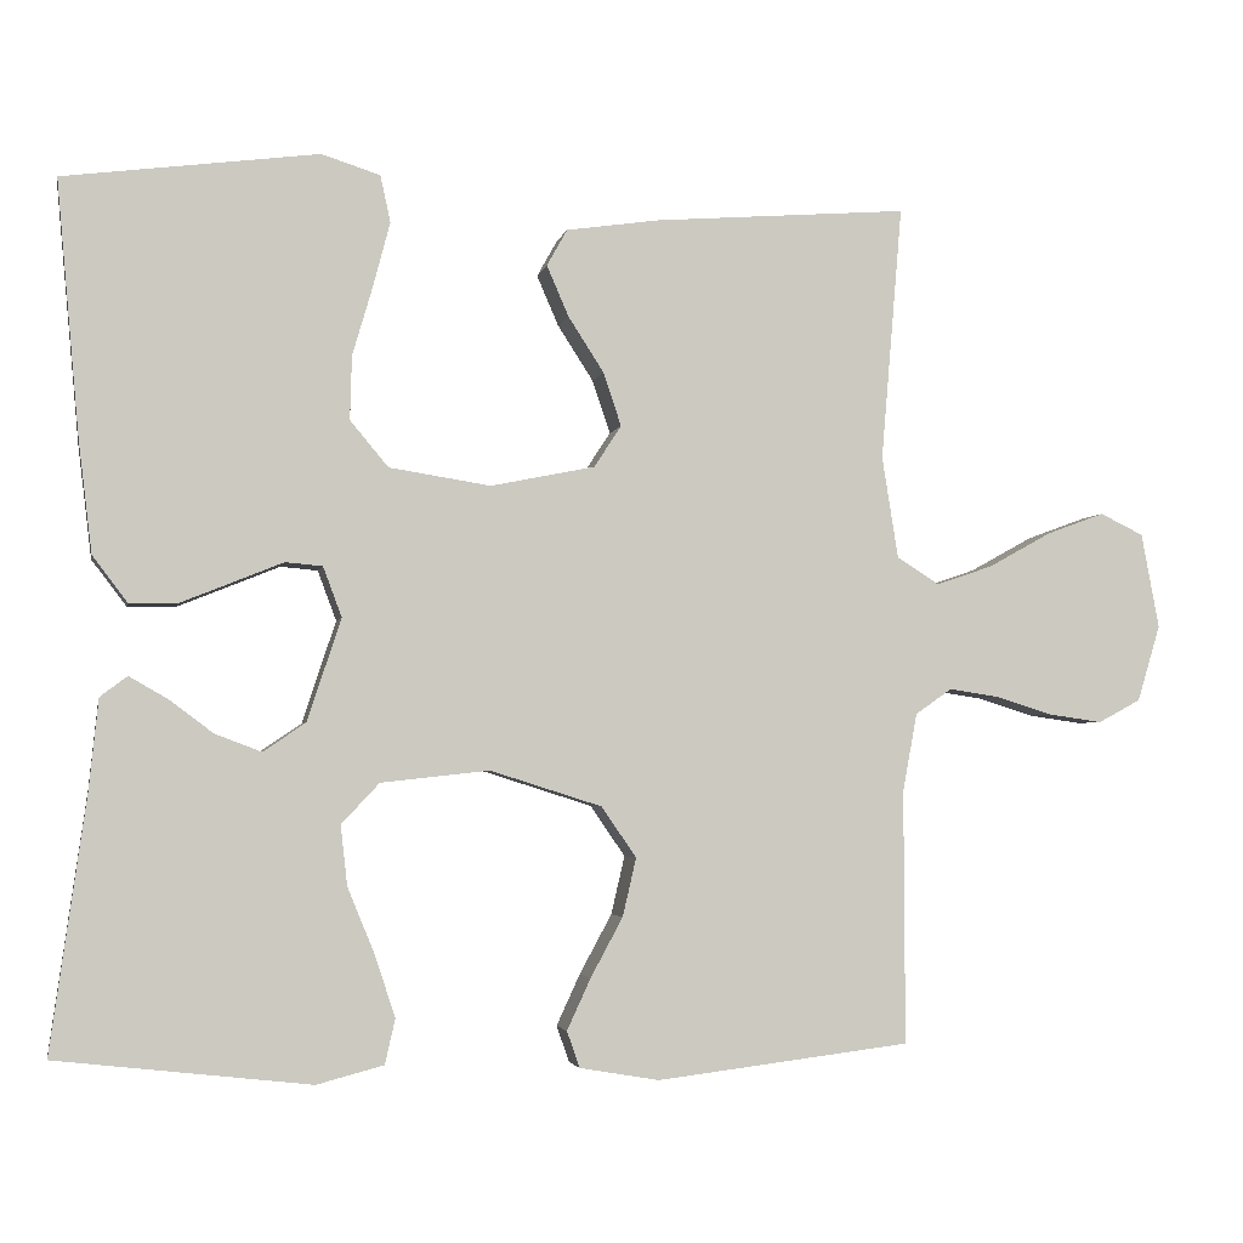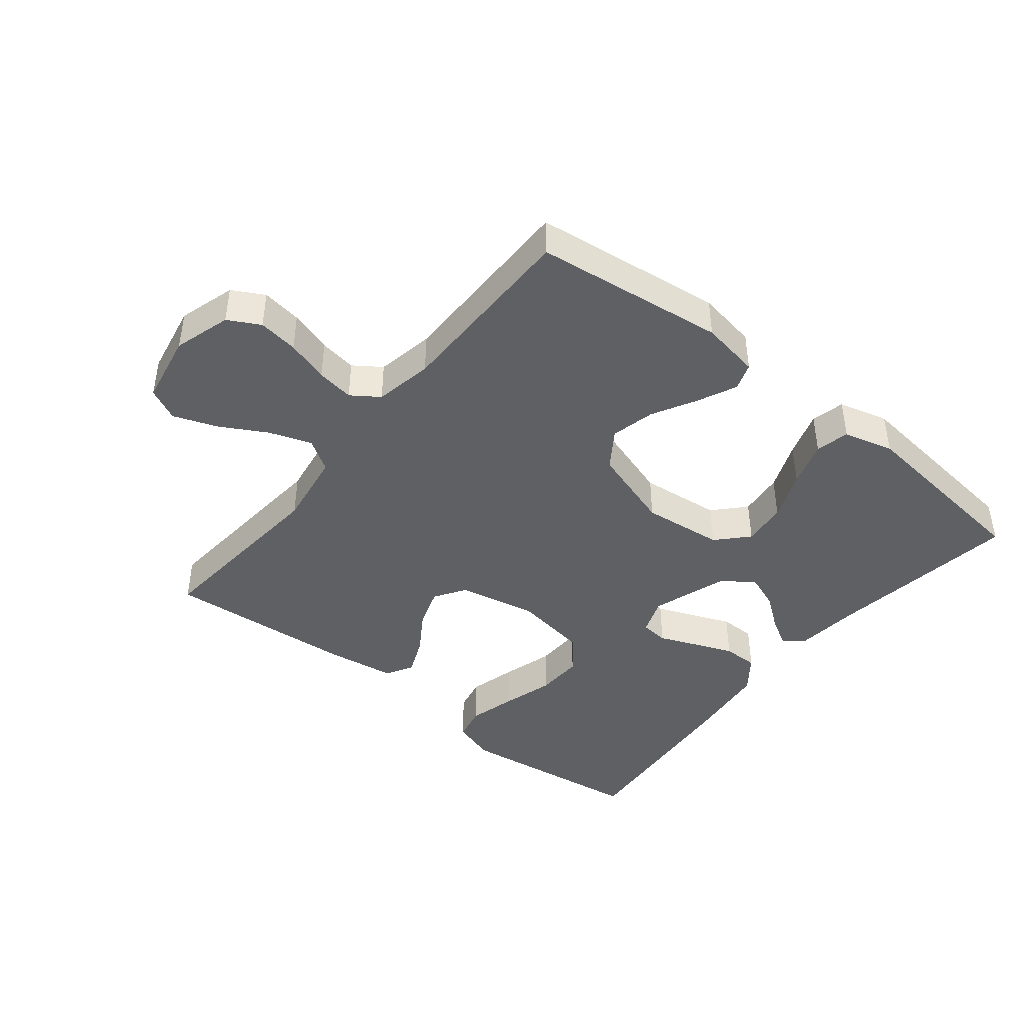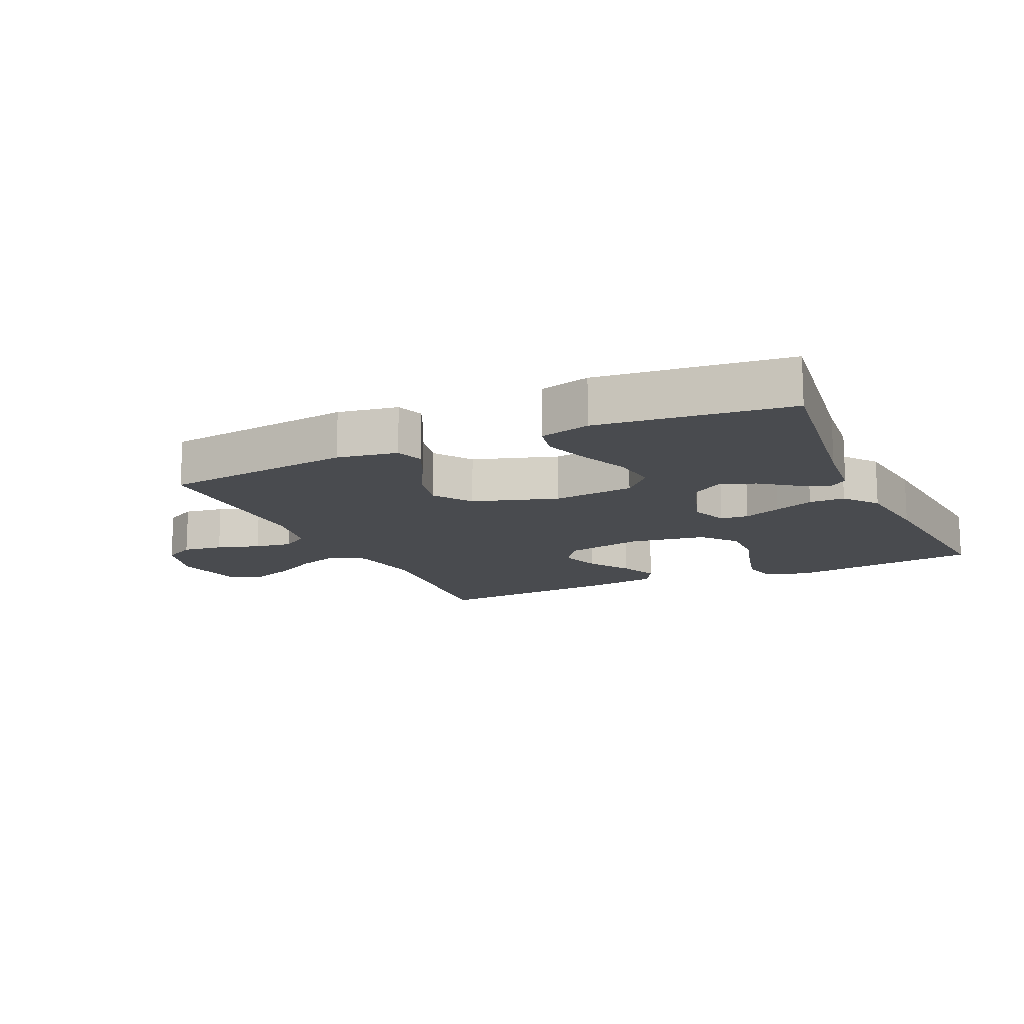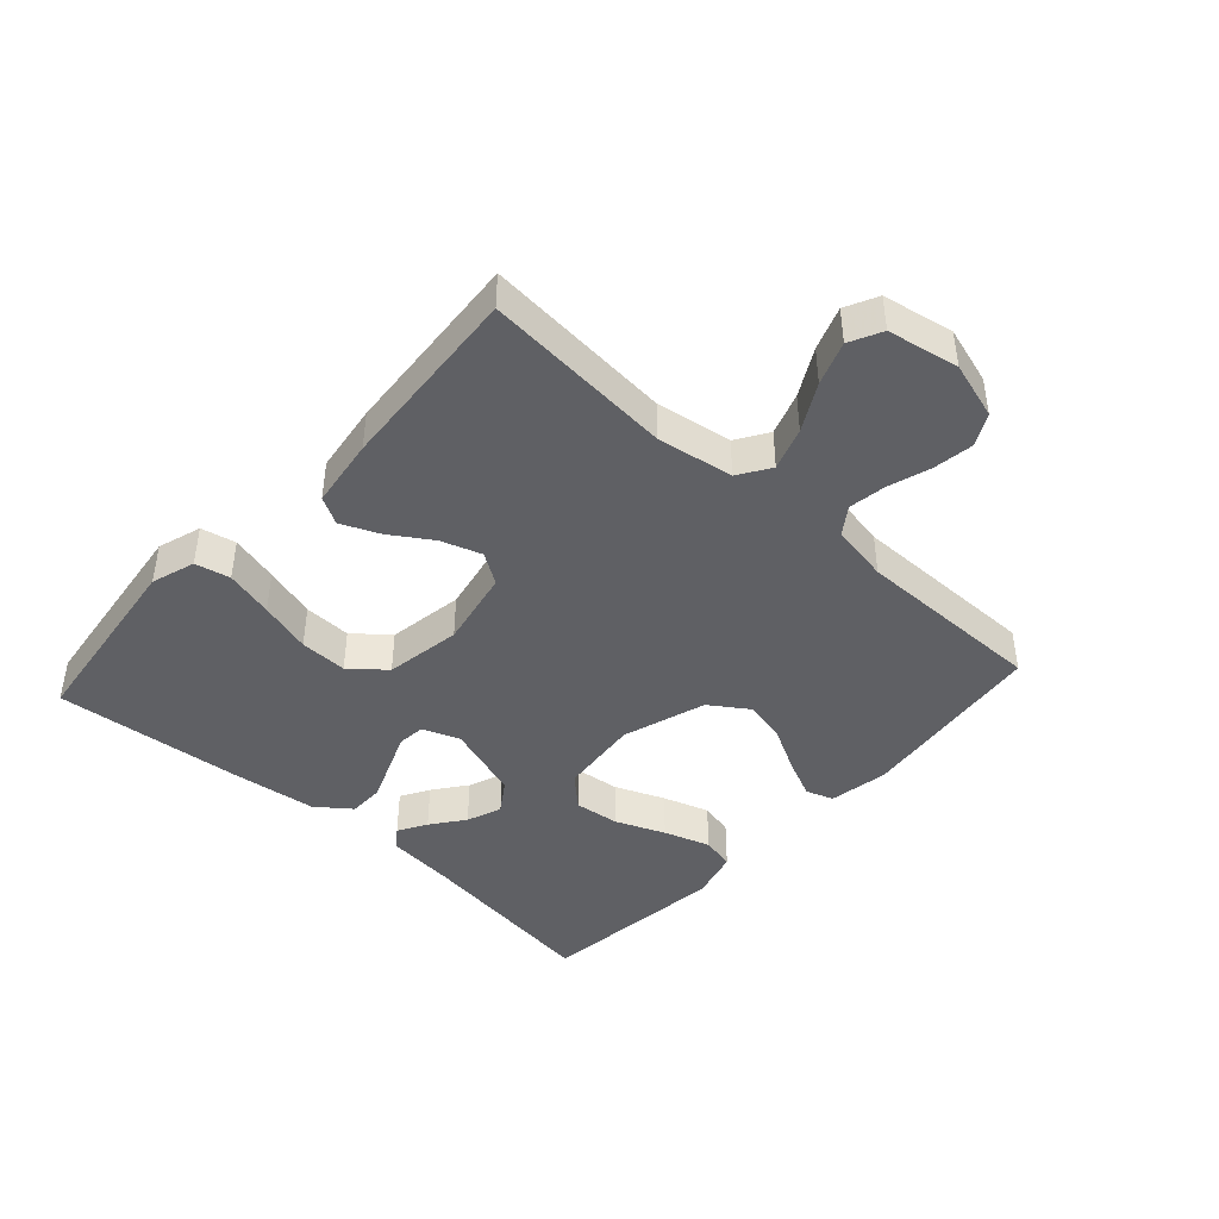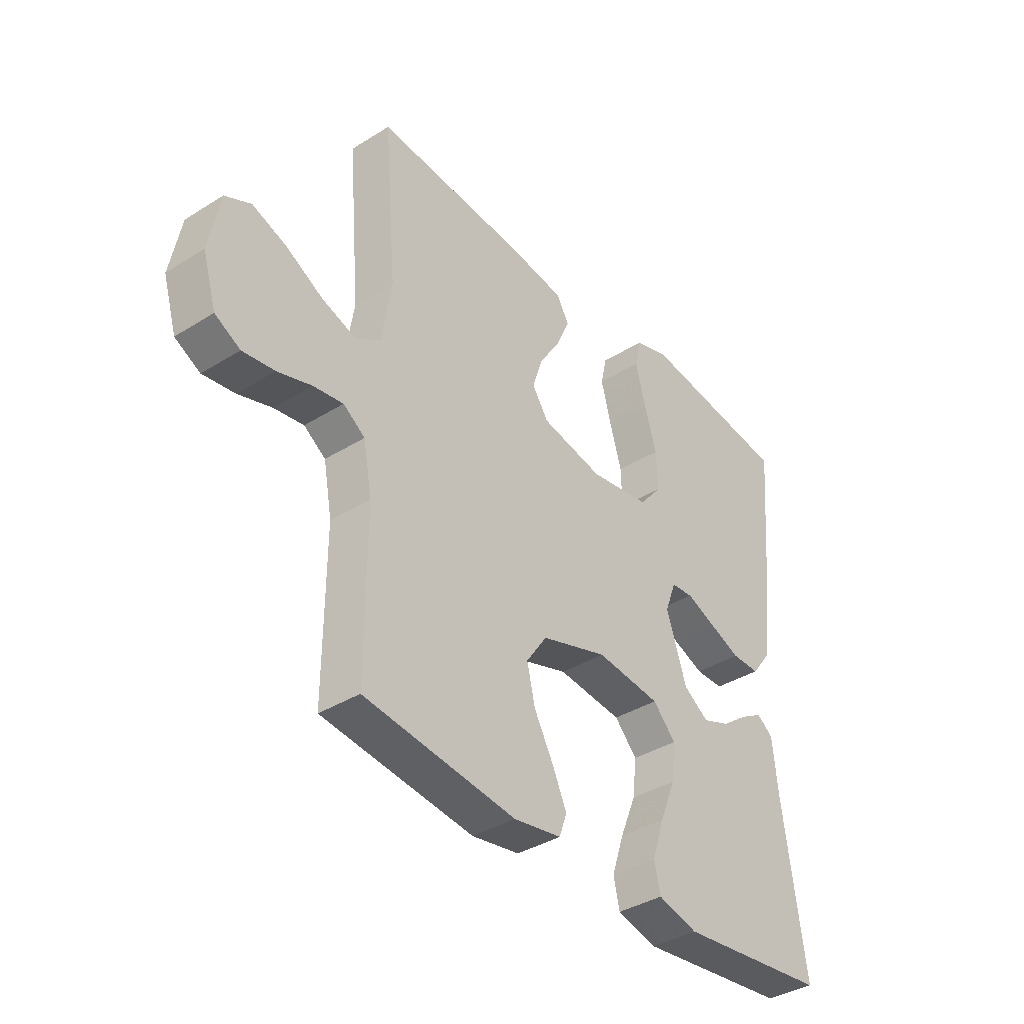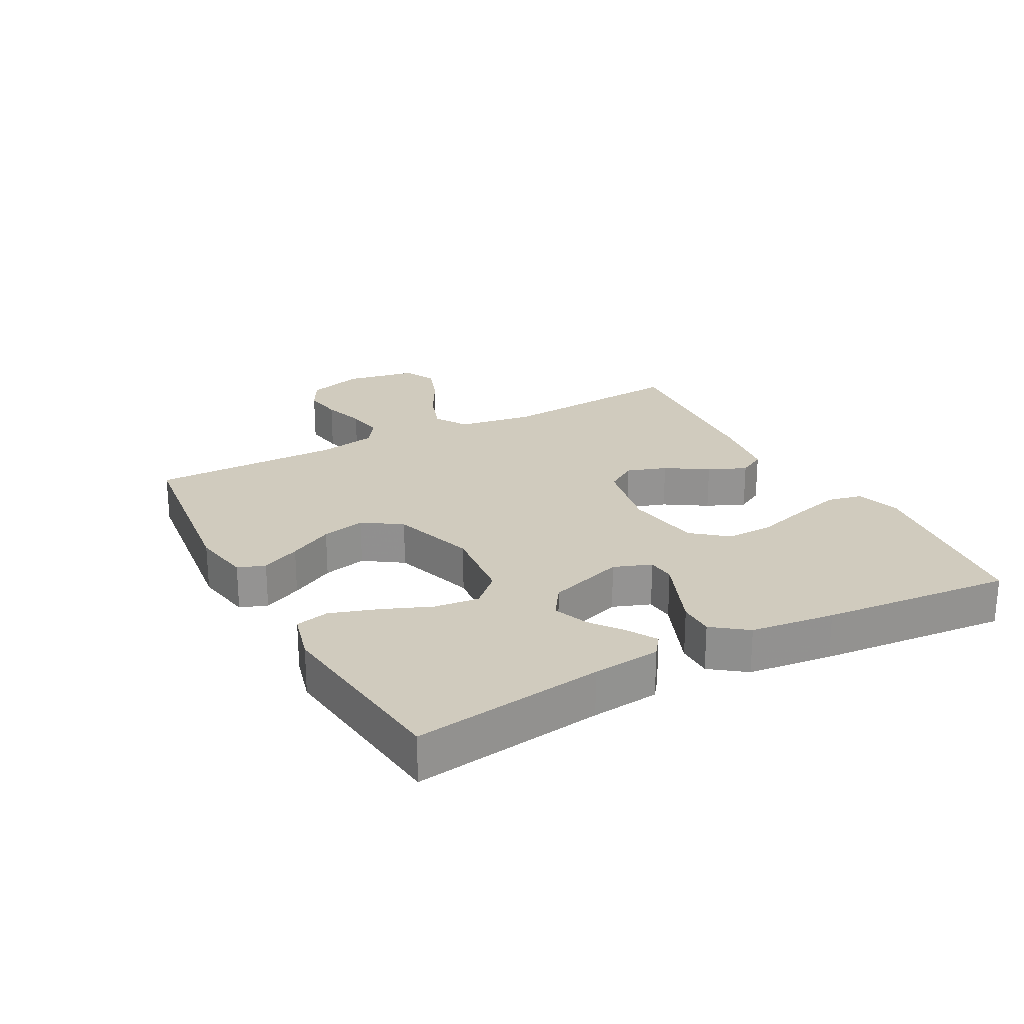
<metadata>
{"format":"obj","ext":"obj","renderer":"f3d","projection":"perspective","resolution":1024,"background":"white","views":[{"elev":-3.2,"azim":-11.2,"up":"+Z"},{"elev":-42.9,"azim":141.2,"up":"+Y"},{"elev":-14.0,"azim":-155.3,"up":"+Y"},{"elev":-43.3,"azim":47.7,"up":"+Y"},{"elev":-37.9,"azim":128.6,"up":"+Z"},{"elev":23.6,"azim":-118.4,"up":"+Y"}]}
</metadata>
<code>
v 0.5 0.07 -0.5
v 0.2 0.07 -0.537
v 0.106 0.07 -0.521
v 0.091 0.07 -0.478
v 0.119 0.07 -0.417
v 0.157 0.07 -0.347
v 0.173 0.07 -0.278
v 0.132 0.07 -0.218
v 0 0.07 -0.176
v -0.128 0.07 -0.19
v -0.173 0.07 -0.238
v -0.165 0.07 -0.309
v -0.133 0.07 -0.387
v -0.109 0.07 -0.46
v -0.121 0.07 -0.513
v -0.2 0.07 -0.534
v -0.5 0.07 -0.5
v -0.458 0.07 -0.2
v -0.447 0.07 -0.093
v -0.415 0.07 -0.069
v -0.37 0.07 -0.095
v -0.318 0.07 -0.134
v -0.263 0.07 -0.155
v -0.213 0.07 -0.121
v -0.173 0.07 0
v -0.195 0.07 0.059
v -0.239 0.07 0.063
v -0.298 0.07 0.039
v -0.36 0.07 0.014
v -0.416 0.07 0.014
v -0.457 0.07 0.068
v -0.473 0.07 0.2
v -0.5 0.07 0.5
v -0.2 0.07 0.539
v -0.131 0.07 0.517
v -0.119 0.07 0.462
v -0.139 0.07 0.386
v -0.163 0.07 0.304
v -0.165 0.07 0.229
v -0.12 0.07 0.175
v 0 0.07 0.156
v 0.123 0.07 0.181
v 0.155 0.07 0.23
v 0.134 0.07 0.293
v 0.092 0.07 0.358
v 0.066 0.07 0.418
v 0.09 0.07 0.461
v 0.2 0.07 0.477
v 0.5 0.07 0.5
v 0.475 0.07 0.2
v 0.494 0.07 0.08
v 0.544 0.07 0.048
v 0.611 0.07 0.071
v 0.685 0.07 0.112
v 0.753 0.07 0.137
v 0.804 0.07 0.112
v 0.825 0.07 0
v 0.798 0.07 -0.09
v 0.748 0.07 -0.117
v 0.685 0.07 -0.108
v 0.618 0.07 -0.087
v 0.559 0.07 -0.078
v 0.516 0.07 -0.108
v 0.499 0.07 -0.2
v 0.5 0 -0.5
v 0.2 0 -0.537
v 0.106 0 -0.521
v 0.091 0 -0.478
v 0.119 0 -0.417
v 0.157 0 -0.347
v 0.173 0 -0.278
v 0.132 0 -0.218
v 0 0 -0.176
v -0.128 0 -0.19
v -0.173 0 -0.238
v -0.165 0 -0.309
v -0.133 0 -0.387
v -0.109 0 -0.46
v -0.121 0 -0.513
v -0.2 0 -0.534
v -0.5 0 -0.5
v -0.458 0 -0.2
v -0.447 0 -0.093
v -0.415 0 -0.069
v -0.37 0 -0.095
v -0.318 0 -0.134
v -0.263 0 -0.155
v -0.213 0 -0.121
v -0.173 0 0
v -0.195 0 0.059
v -0.239 0 0.063
v -0.298 0 0.039
v -0.36 0 0.014
v -0.416 0 0.014
v -0.457 0 0.068
v -0.473 0 0.2
v -0.5 0 0.5
v -0.2 0 0.539
v -0.131 0 0.517
v -0.119 0 0.462
v -0.139 0 0.386
v -0.163 0 0.304
v -0.165 0 0.229
v -0.12 0 0.175
v 0 0 0.156
v 0.123 0 0.181
v 0.155 0 0.23
v 0.134 0 0.293
v 0.092 0 0.358
v 0.066 0 0.418
v 0.09 0 0.461
v 0.2 0 0.477
v 0.5 0 0.5
v 0.475 0 0.2
v 0.494 0 0.08
v 0.544 0 0.048
v 0.611 0 0.071
v 0.685 0 0.112
v 0.753 0 0.137
v 0.804 0 0.112
v 0.825 0 0
v 0.798 0 -0.09
v 0.748 0 -0.117
v 0.685 0 -0.108
v 0.618 0 -0.087
v 0.559 0 -0.078
v 0.516 0 -0.108
v 0.499 0 -0.2
f 58 59 60 61
f 58 61 62
f 57 58 62
f 56 57 62
f 53 54 55 56
f 52 53 56 62
f 51 52 62 63
f 47 48 49 50
f 44 45 46 47
f 43 44 47 50
f 42 43 50 51
f 35 36 37 38
f 33 34 35 38
f 33 38 39
f 32 33 39 40
f 27 28 29 30
f 27 30 31 32
f 19 20 21 22
f 18 19 22 23
f 17 18 23
f 16 17 23 24
f 12 13 14 15
f 12 15 16 24
f 3 4 5 6
f 1 2 3 6
f 64 1 6 7
f 63 64 7 8
f 41 42 51 63
f 41 63 8 9
f 40 41 9 10
f 26 27 32 40
f 25 26 40
f 25 40 10 11
f 24 25 11
f 11 12 24
f 125 124 123 122
f 126 125 122
f 126 122 121
f 126 121 120
f 120 119 118 117
f 126 120 117 116
f 127 126 116 115
f 114 113 112 111
f 111 110 109 108
f 114 111 108 107
f 115 114 107 106
f 102 101 100 99
f 102 99 98 97
f 103 102 97
f 104 103 97 96
f 94 93 92 91
f 96 95 94 91
f 86 85 84 83
f 87 86 83 82
f 87 82 81
f 88 87 81 80
f 79 78 77 76
f 88 80 79 76
f 70 69 68 67
f 70 67 66 65
f 71 70 65 128
f 72 71 128 127
f 127 115 106 105
f 73 72 127 105
f 74 73 105 104
f 104 96 91 90
f 104 90 89
f 75 74 104 89
f 75 89 88
f 88 76 75
f 1 65 66 2
f 2 66 67 3
f 3 67 68 4
f 4 68 69 5
f 5 69 70 6
f 6 70 71 7
f 7 71 72 8
f 8 72 73 9
f 9 73 74 10
f 10 74 75 11
f 11 75 76 12
f 12 76 77 13
f 13 77 78 14
f 14 78 79 15
f 15 79 80 16
f 16 80 81 17
f 17 81 82 18
f 18 82 83 19
f 19 83 84 20
f 20 84 85 21
f 21 85 86 22
f 22 86 87 23
f 23 87 88 24
f 24 88 89 25
f 25 89 90 26
f 26 90 91 27
f 27 91 92 28
f 28 92 93 29
f 29 93 94 30
f 30 94 95 31
f 31 95 96 32
f 32 96 97 33
f 33 97 98 34
f 34 98 99 35
f 35 99 100 36
f 36 100 101 37
f 37 101 102 38
f 38 102 103 39
f 39 103 104 40
f 40 104 105 41
f 41 105 106 42
f 42 106 107 43
f 43 107 108 44
f 44 108 109 45
f 45 109 110 46
f 46 110 111 47
f 47 111 112 48
f 48 112 113 49
f 49 113 114 50
f 50 114 115 51
f 51 115 116 52
f 52 116 117 53
f 53 117 118 54
f 54 118 119 55
f 55 119 120 56
f 56 120 121 57
f 57 121 122 58
f 58 122 123 59
f 59 123 124 60
f 60 124 125 61
f 61 125 126 62
f 62 126 127 63
f 63 127 128 64
f 64 128 65 1

</code>
